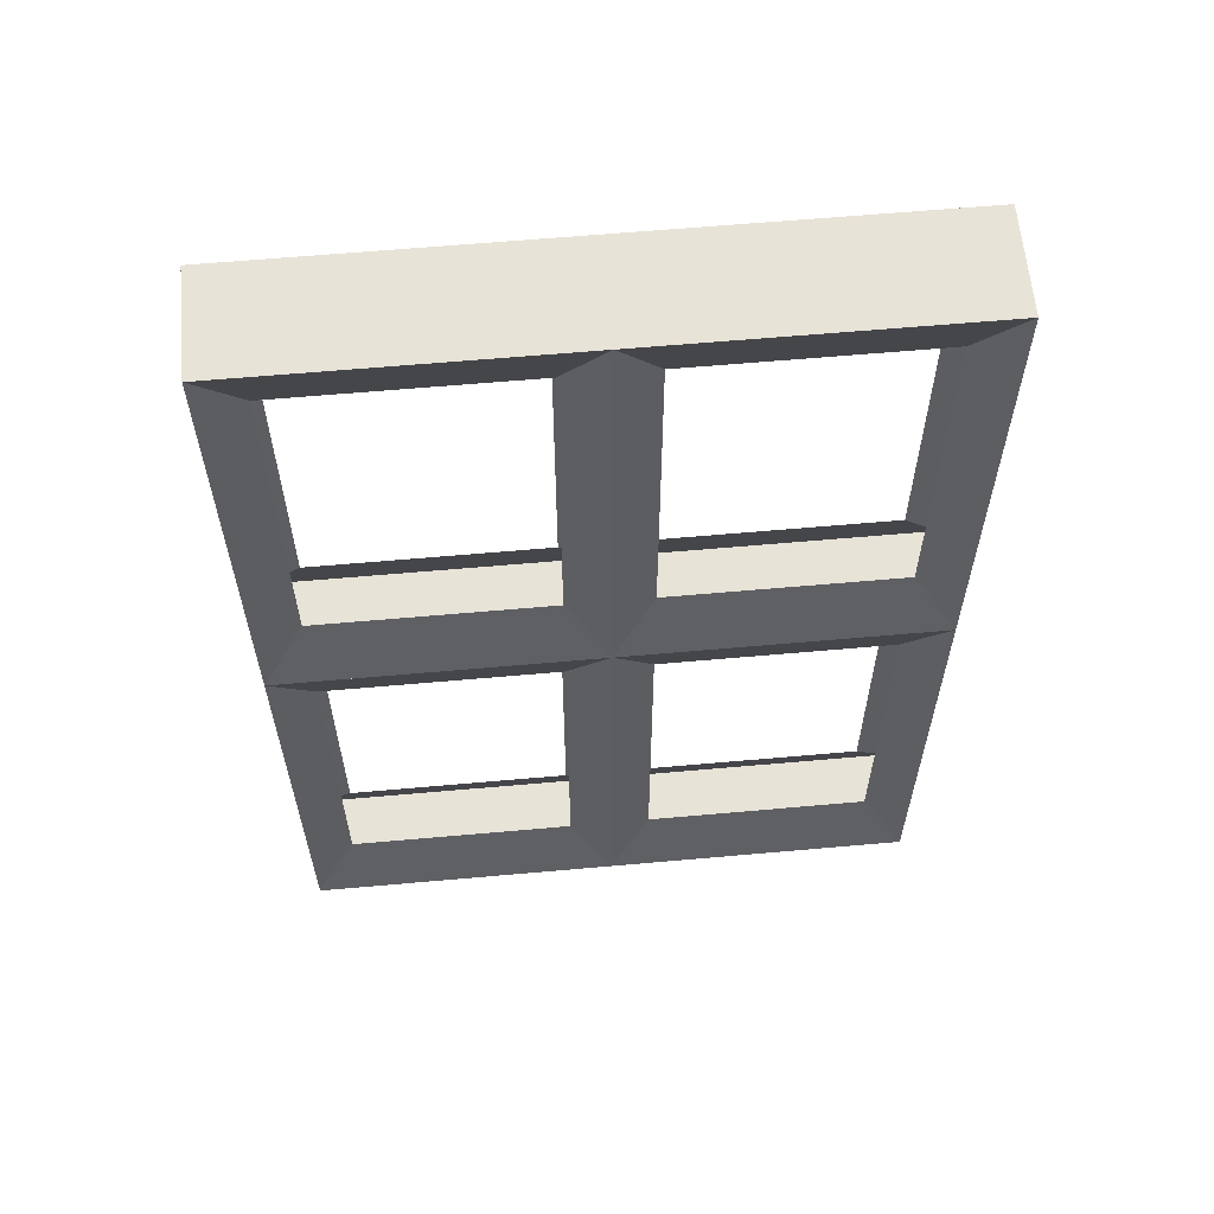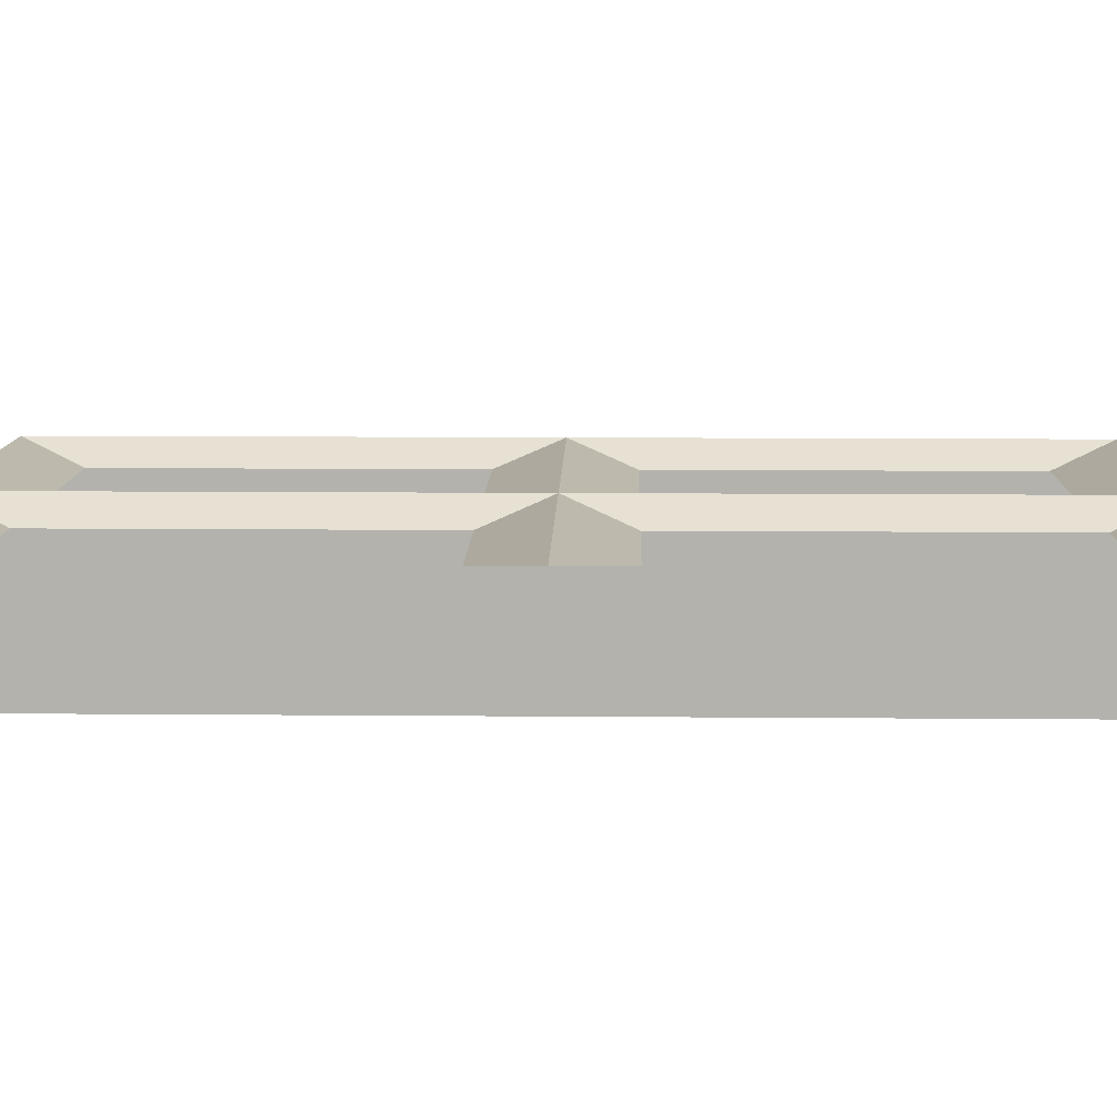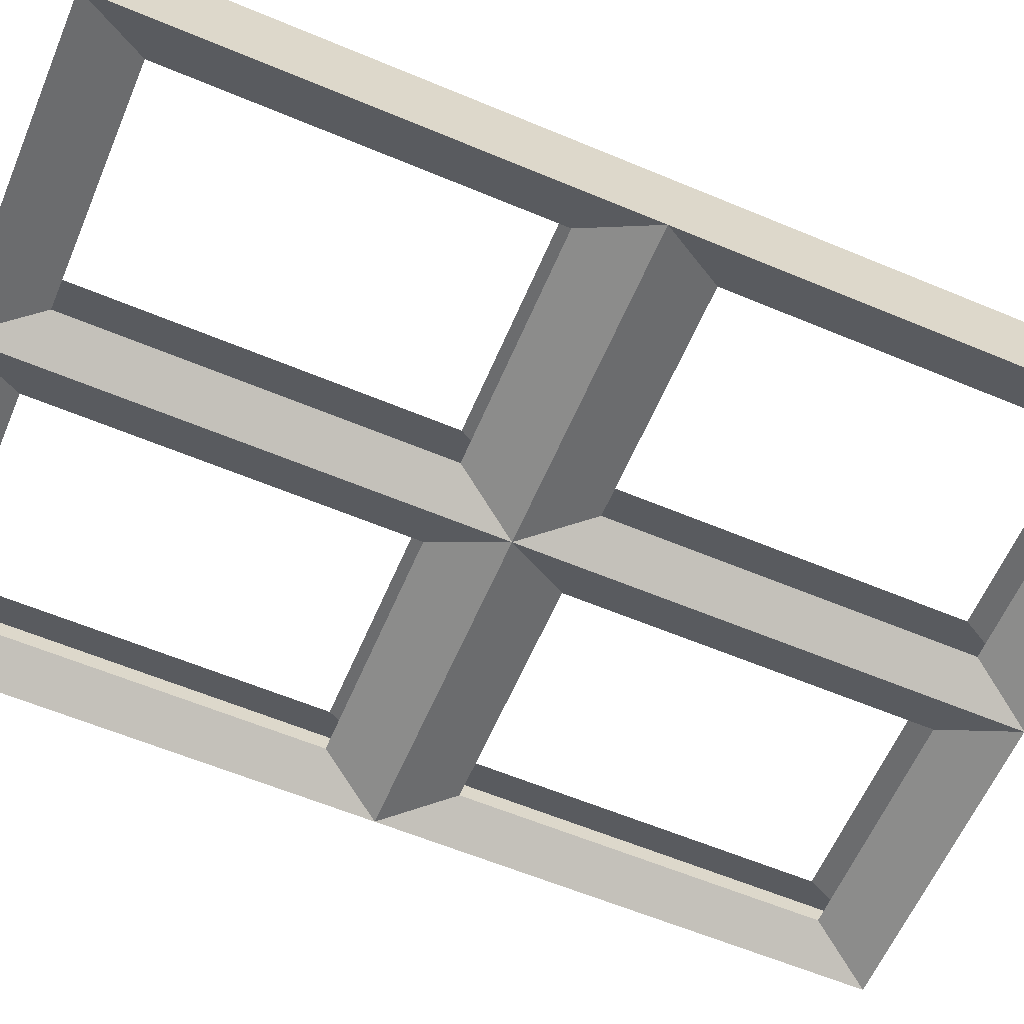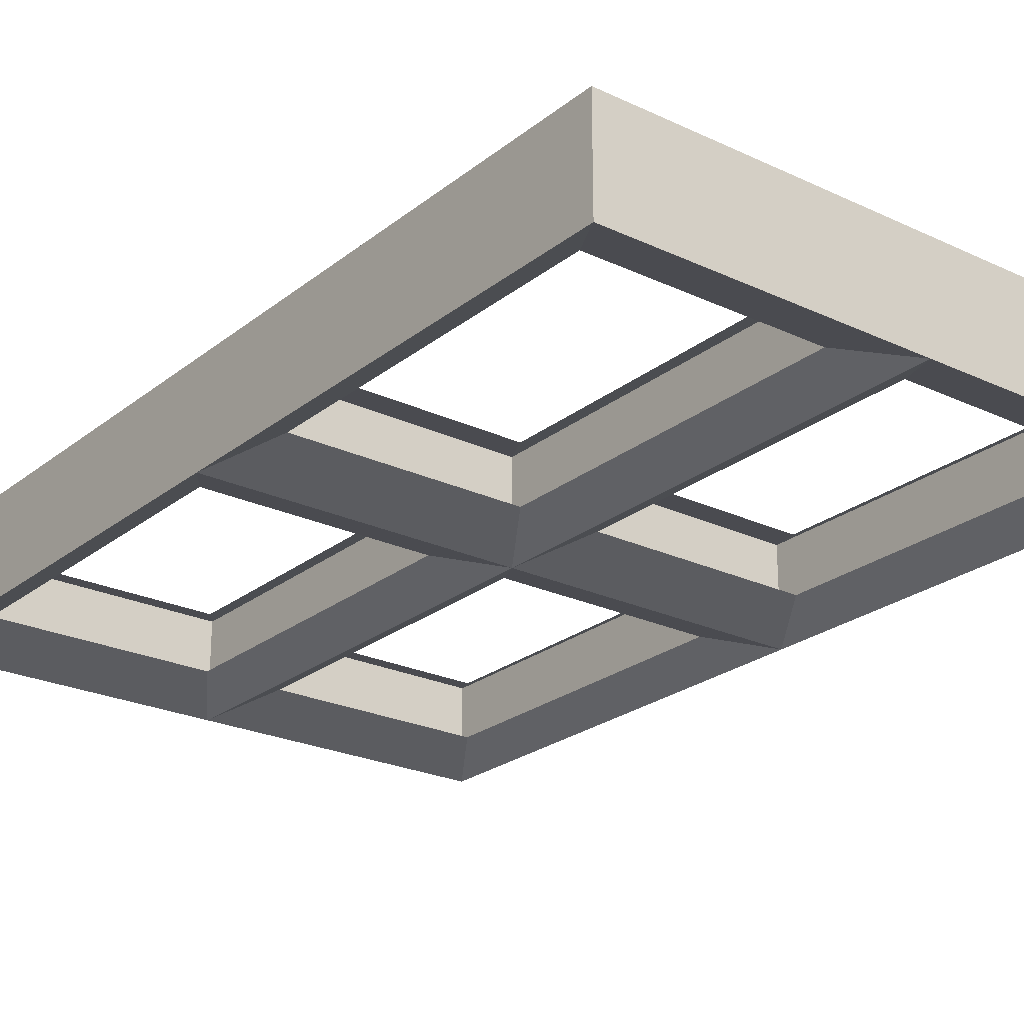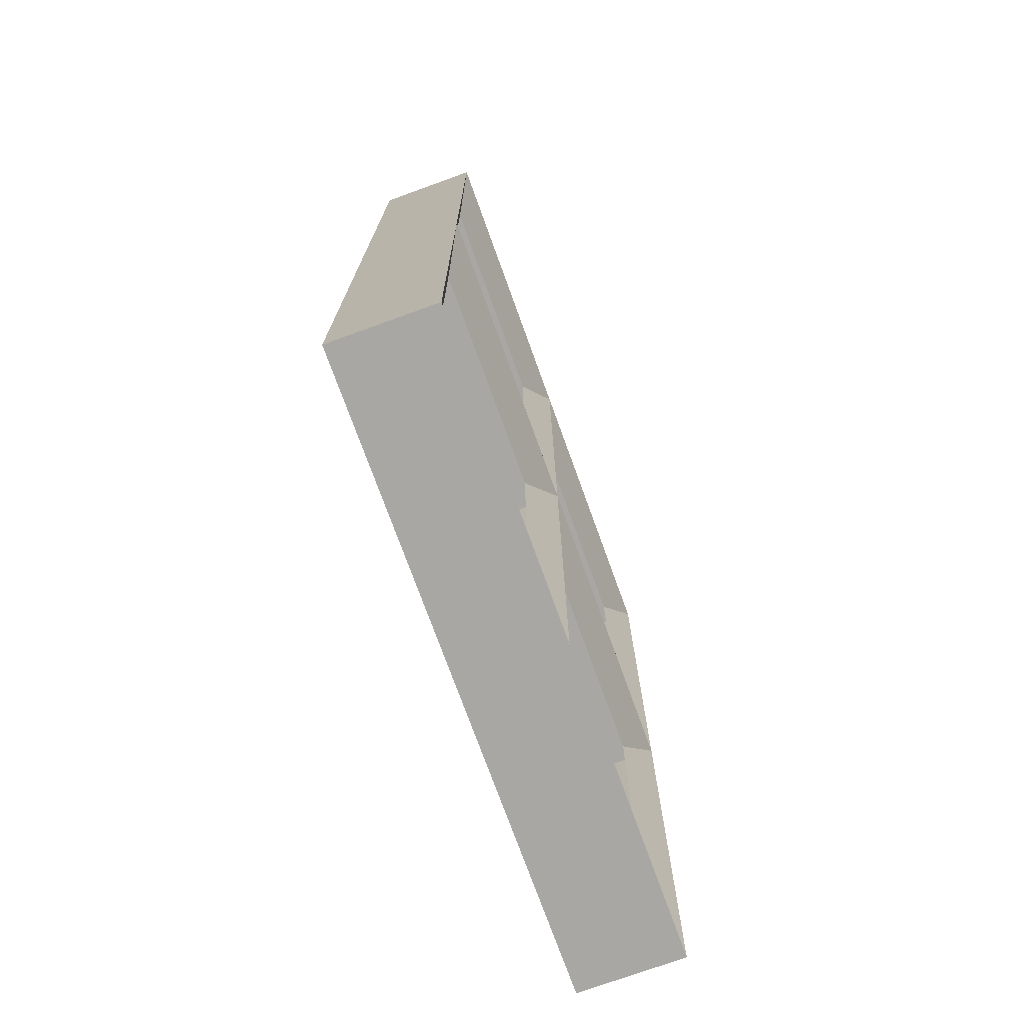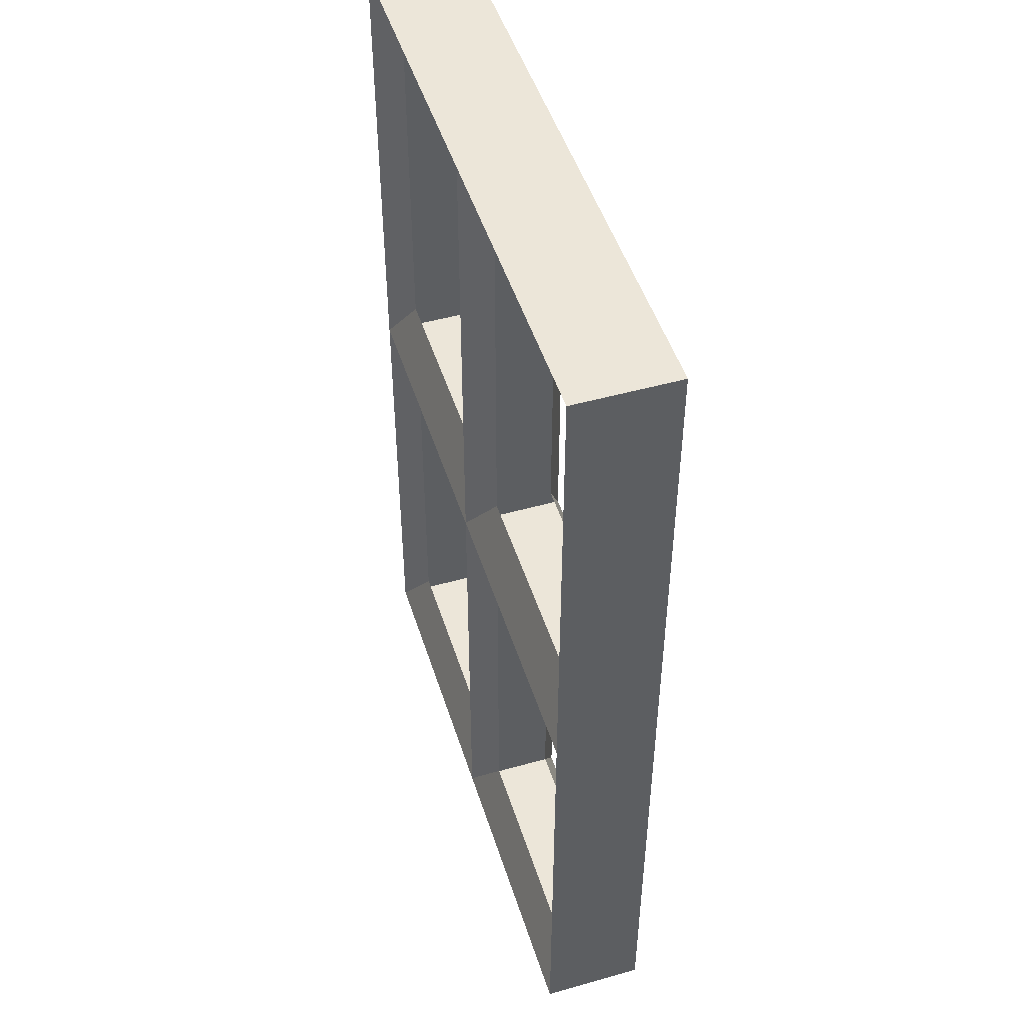
<metadata>
{"format":"obj","ext":"obj","renderer":"f3d","projection":"perspective","resolution":1024,"background":"white","views":[{"elev":61.5,"azim":174.8,"up":"+Y"},{"elev":10.4,"azim":-88.7,"up":"+Z"},{"elev":-60.9,"azim":66.9,"up":"+Z"},{"elev":-24.1,"azim":-37.9,"up":"+Z"},{"elev":-74.6,"azim":109.9,"up":"+Y"},{"elev":48.8,"azim":72.6,"up":"+Y"}]}
</metadata>
<code>
o Porte_vitré
v 5.591 1.018 0.4661
v 5.591 6.688 0.4661
v 5.591 1.018 -0.4661
v 5.591 6.688 -0.4661
v 9.226 1.018 0.4661
v 9.226 6.688 0.4661
v 9.226 1.018 -0.4661
v 9.226 6.688 -0.4661
v 4.939 0.000444 0.8232
v 4.939 7.705 0.8232
v 4.939 7.705 -0.8232
v 4.939 0.000444 -0.8232
v 9.878 0.000444 -0.8232
v 9.878 7.705 -0.8232
v 9.878 7.705 0.8232
v 9.878 0.000444 0.8232
v 4.287 1.018 0.4661
v 4.287 6.688 0.4661
v 4.287 1.018 -0.4661
v 4.287 6.688 -0.4661
v 0.6523 1.018 0.4661
v 0.6523 6.688 0.4661
v 0.6523 1.018 -0.4661
v 0.6523 6.688 -0.4661
v 0 0.000444 -0.8232
v 0 7.705 -0.8232
v 0 7.705 0.8232
v 0 0.000444 0.8232
v 5.591 14.39 0.4661
v 5.591 8.722 0.4661
v 5.591 14.39 -0.4661
v 5.591 8.722 -0.4661
v 9.226 14.39 0.4661
v 9.226 8.722 0.4661
v 9.226 14.39 -0.4661
v 9.226 8.722 -0.4661
v 4.939 15.41 0.8232
v 4.939 15.41 -0.8232
v 9.878 15.41 -0.8232
v 9.878 15.41 0.8232
v 4.287 14.39 0.4661
v 4.287 8.722 0.4661
v 4.287 14.39 -0.4661
v 4.287 8.722 -0.4661
v 0.6523 14.39 0.4661
v 0.6523 8.722 0.4661
v 0.6523 14.39 -0.4661
v 0.6523 8.722 -0.4661
v 0 15.41 -0.8232
v 0 15.41 0.8232
f 9 10 11 12
f 13 14 15 16
f 12 13 16 9
f 14 11 10 15
f 1 2 10 9
f 4 3 12 11
f 3 7 13 12
f 8 4 11 14
f 7 8 14 13
f 6 5 16 15
f 5 1 9 16
f 2 6 15 10
f 25 28 27 26
f 12 9 28 25
f 26 27 10 11
f 17 9 10 18
f 20 11 12 19
f 19 12 25 23
f 24 26 11 20
f 23 25 26 24
f 22 27 28 21
f 21 28 9 17
f 18 10 27 22
f 37 38 11 10
f 39 40 15 14
f 38 37 40 39
f 29 37 10 30
f 32 11 38 31
f 31 38 39 35
f 36 14 11 32
f 35 39 14 36
f 34 15 40 33
f 33 40 37 29
f 30 10 15 34
f 49 26 27 50
f 38 49 50 37
f 41 42 10 37
f 44 43 38 11
f 43 47 49 38
f 48 44 11 26
f 47 48 26 49
f 46 45 50 27
f 45 41 37 50
f 42 46 27 10

</code>
